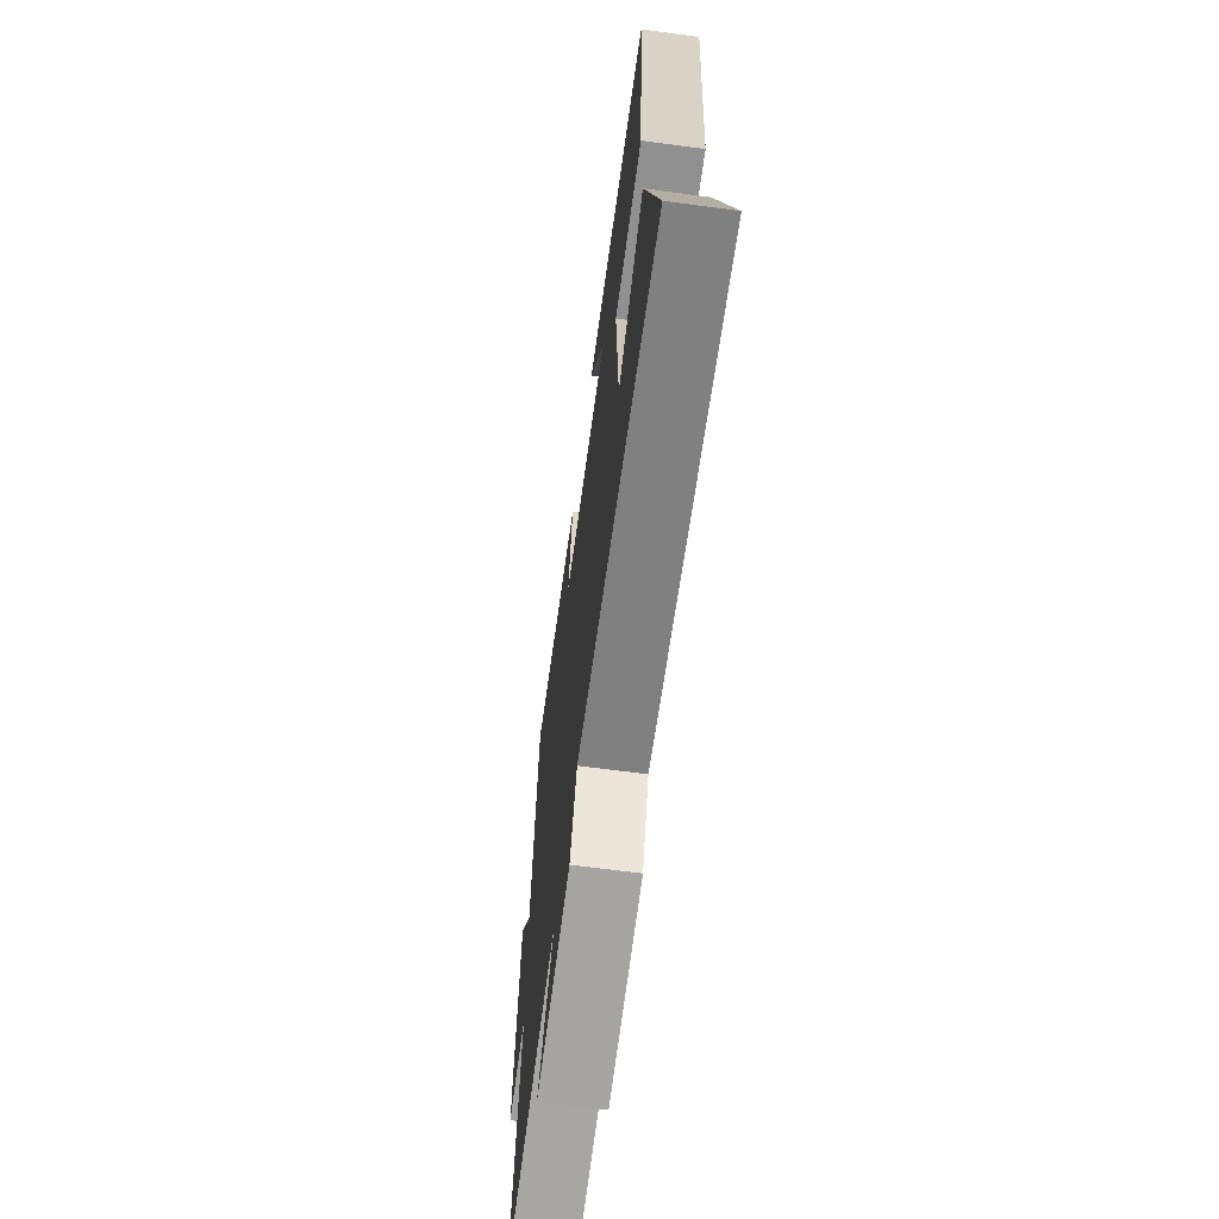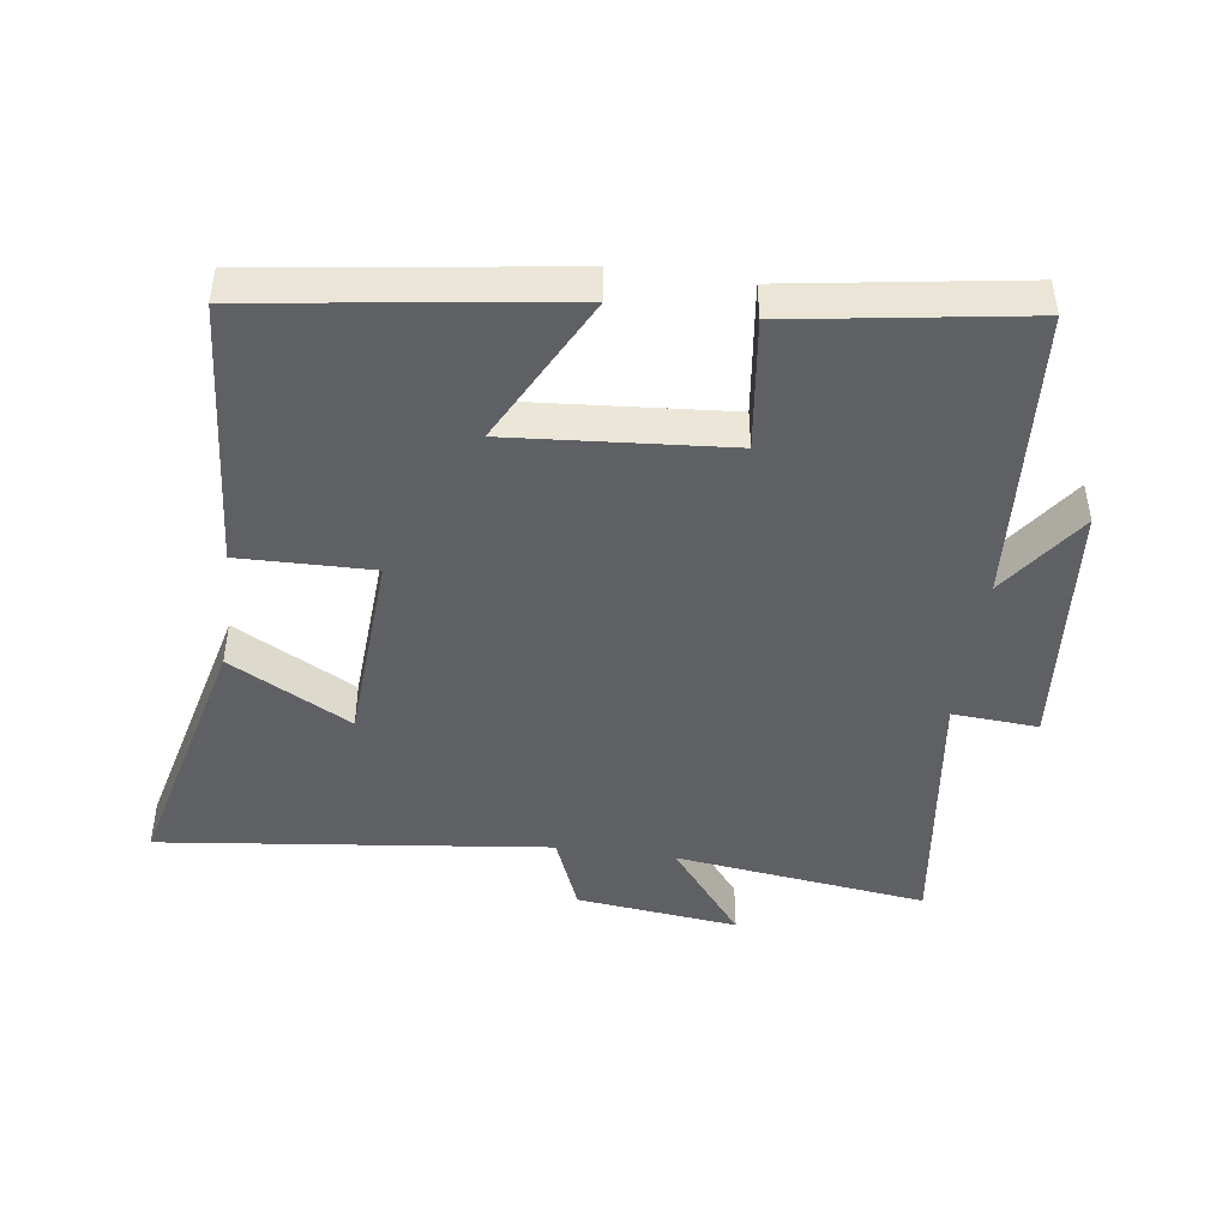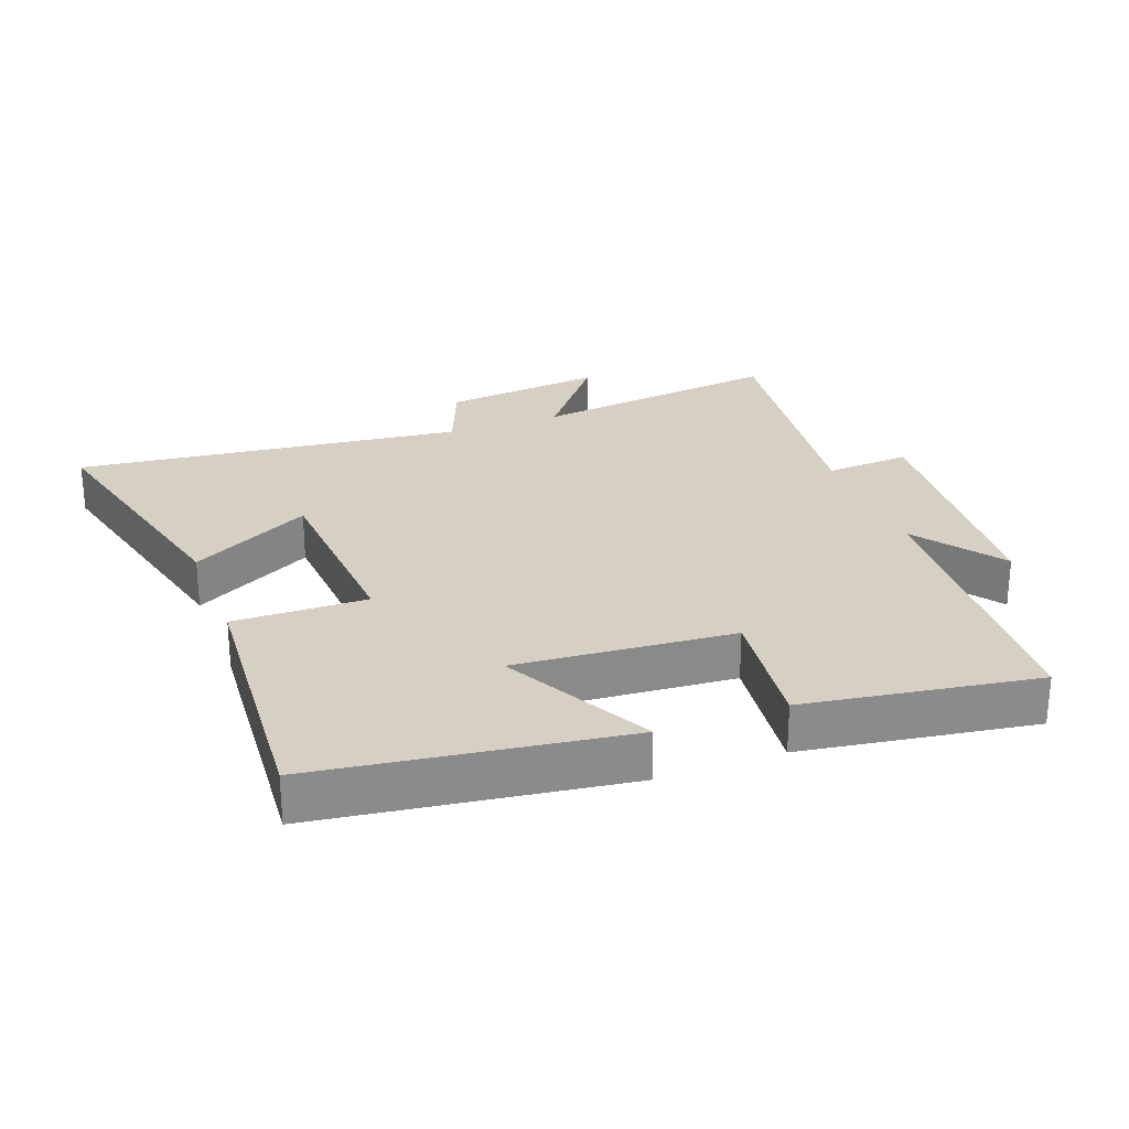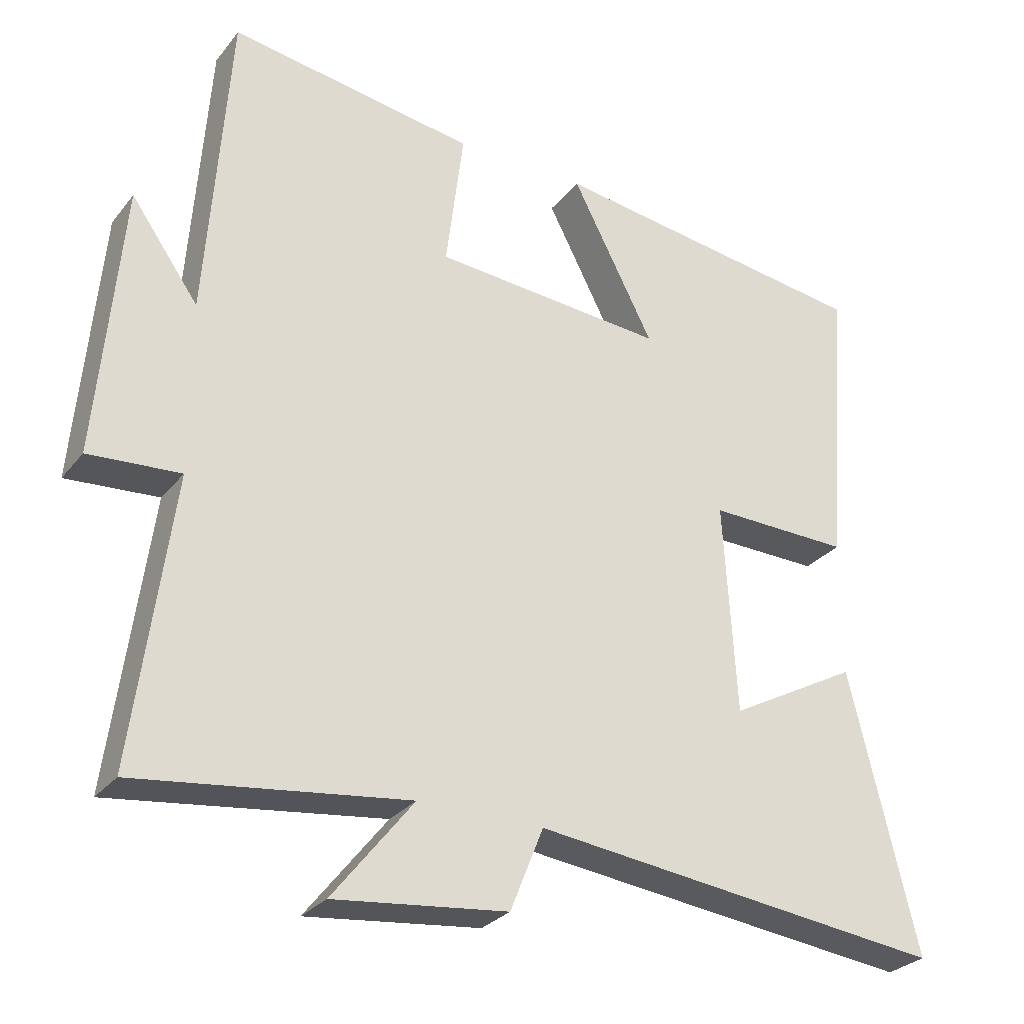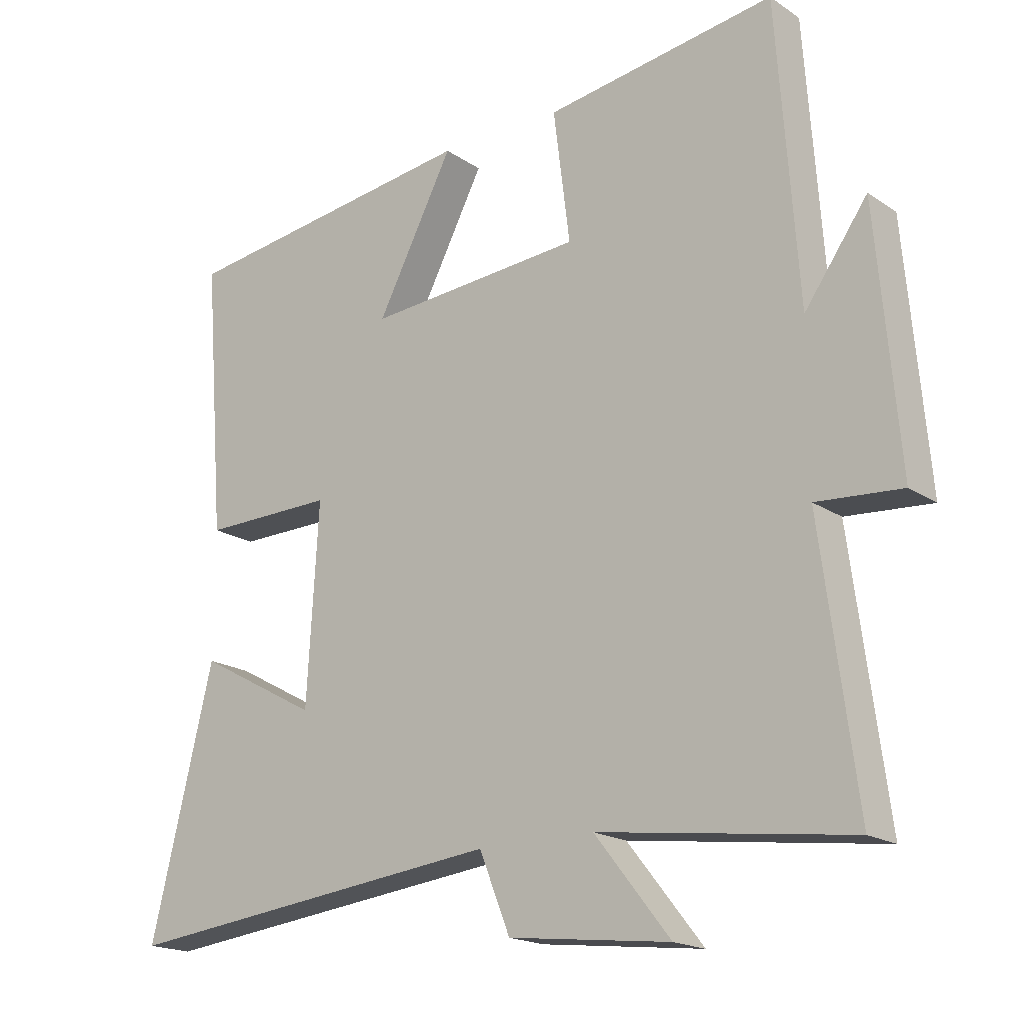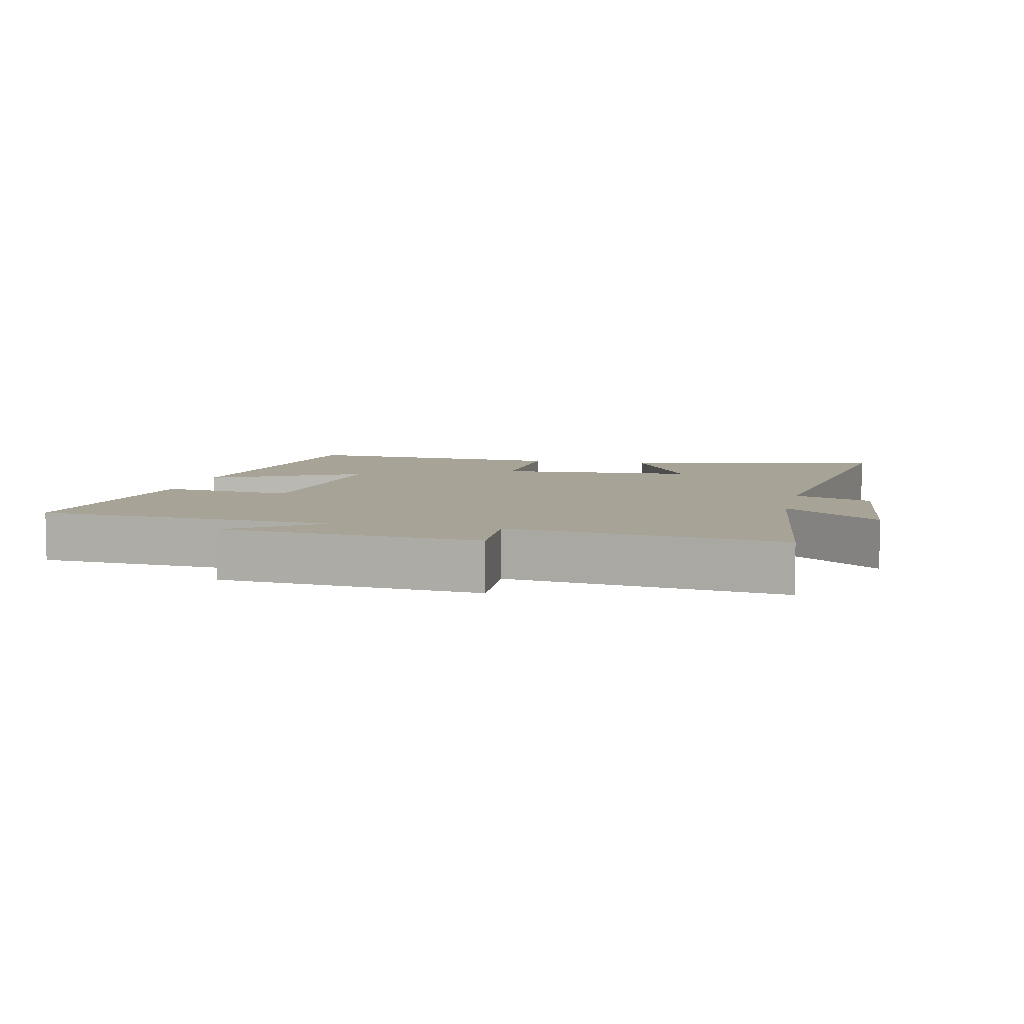
<metadata>
{"format":"obj","ext":"obj","renderer":"f3d","projection":"perspective","resolution":1024,"background":"white","views":[{"elev":-66.9,"azim":-97.6,"up":"+Z"},{"elev":-45.3,"azim":-7.8,"up":"+Y"},{"elev":26.3,"azim":-20.7,"up":"+Y"},{"elev":-28.4,"azim":149.6,"up":"+Z"},{"elev":-18.3,"azim":38.1,"up":"+Z"},{"elev":6.7,"azim":102.9,"up":"+Y"}]}
</metadata>
<code>
v -0.532 0.07 0.436
v -0.071 0.07 0.5
v -0.188 0.07 0.274
v 0.142 0.07 0.3
v 0.117 0.07 0.5
v 0.468 0.07 0.554
v 0.5 0.07 0.103
v 0.596 0.07 0.238
v 0.63 0.07 -0.15
v 0.5 0.07 -0.141
v 0.554 0.07 -0.549
v 0.171 0.07 -0.5
v 0.286 0.07 -0.645
v 0.04 0.07 -0.617
v -0.007 0.07 -0.5
v -0.596 0.07 -0.569
v -0.5 0.07 -0.173
v -0.316 0.07 -0.273
v -0.298 0.07 0.027
v -0.5 0.07 0.023
v -0.532 0 0.436
v -0.071 0 0.5
v -0.188 0 0.274
v 0.142 0 0.3
v 0.117 0 0.5
v 0.468 0 0.554
v 0.5 0 0.103
v 0.596 0 0.238
v 0.63 0 -0.15
v 0.5 0 -0.141
v 0.554 0 -0.549
v 0.171 0 -0.5
v 0.286 0 -0.645
v 0.04 0 -0.617
v -0.007 0 -0.5
v -0.596 0 -0.569
v -0.5 0 -0.173
v -0.316 0 -0.273
v -0.298 0 0.027
v -0.5 0 0.023
f 19 20 1
f 15 16 17 18
f 15 18 19
f 12 13 14 15
f 12 15 19
f 10 11 12 19
f 7 8 9 10
f 4 5 6 7
f 3 4 7 10
f 1 2 3
f 1 3 10 19
f 21 40 39
f 38 37 36 35
f 39 38 35
f 35 34 33 32
f 39 35 32
f 39 32 31 30
f 30 29 28 27
f 27 26 25 24
f 30 27 24 23
f 23 22 21
f 39 30 23 21
f 1 21 22 2
f 2 22 23 3
f 3 23 24 4
f 4 24 25 5
f 5 25 26 6
f 6 26 27 7
f 7 27 28 8
f 8 28 29 9
f 9 29 30 10
f 10 30 31 11
f 11 31 32 12
f 12 32 33 13
f 13 33 34 14
f 14 34 35 15
f 15 35 36 16
f 16 36 37 17
f 17 37 38 18
f 18 38 39 19
f 19 39 40 20
f 20 40 21 1

</code>
